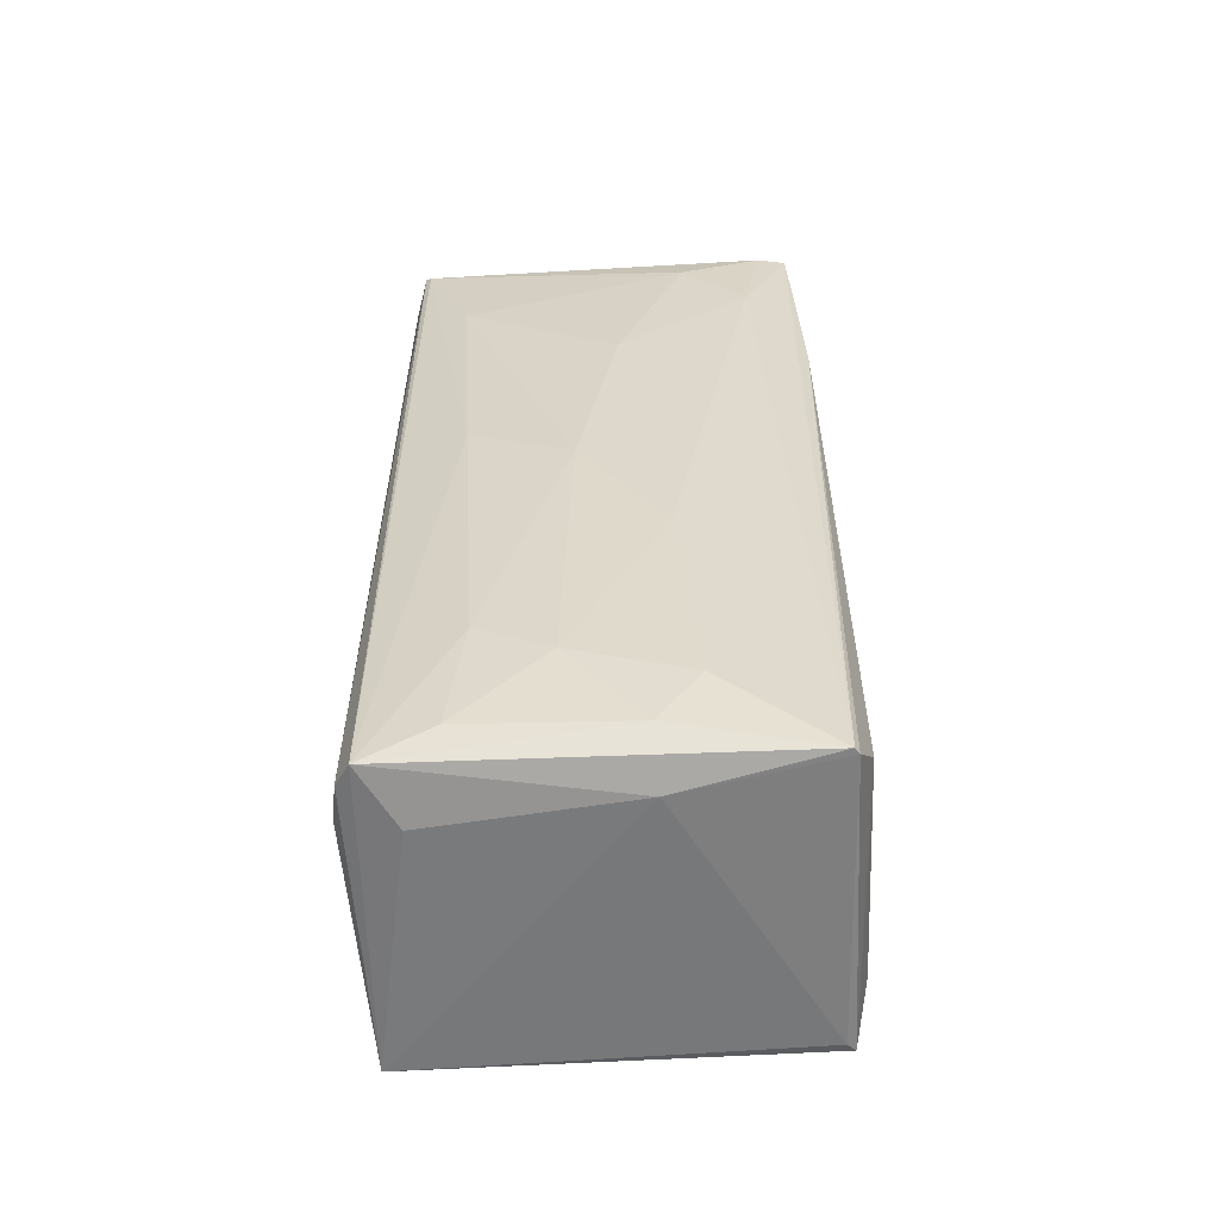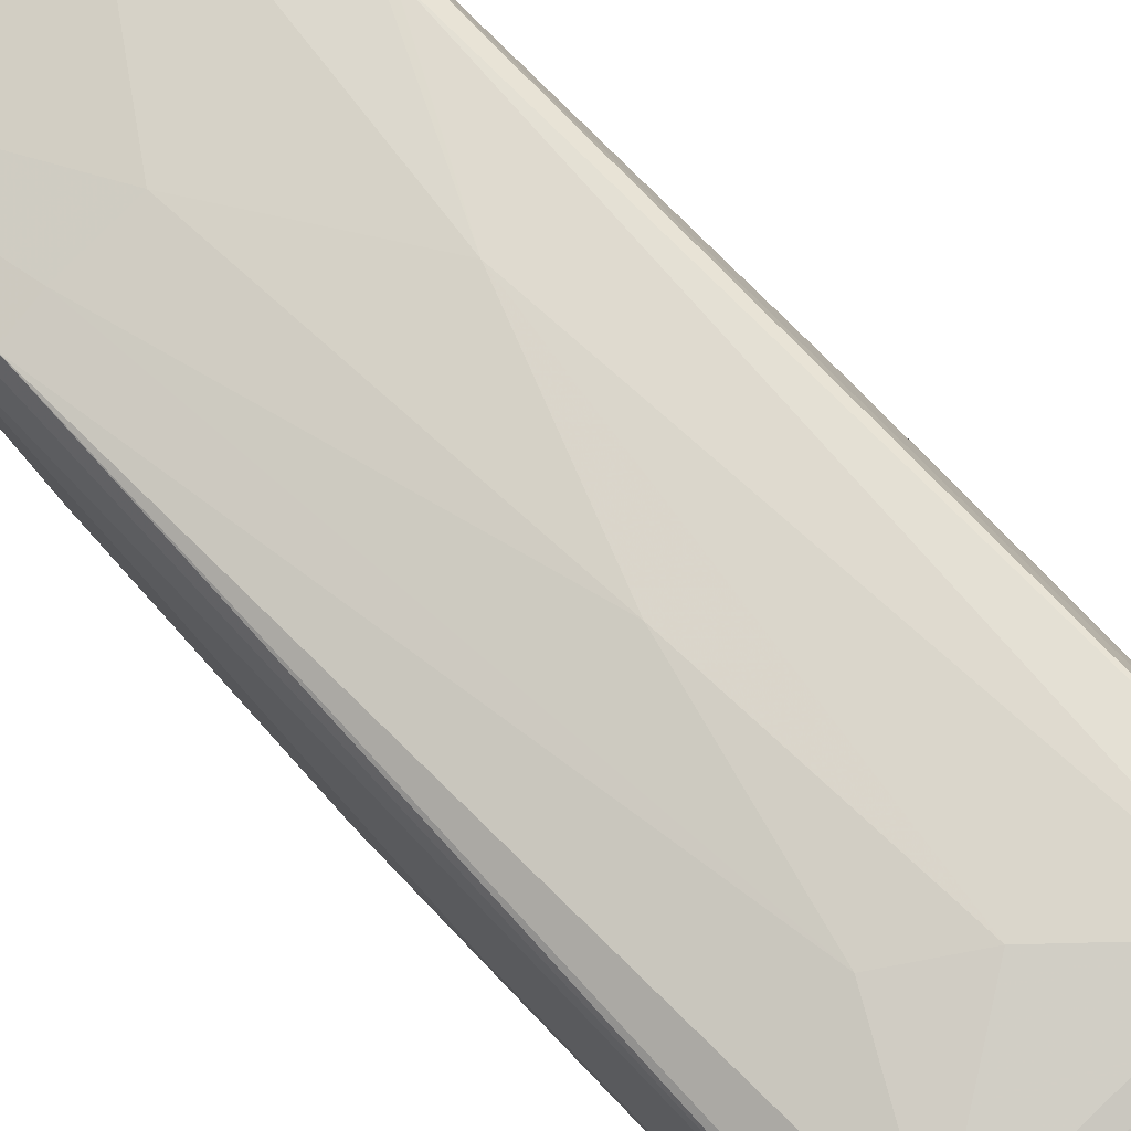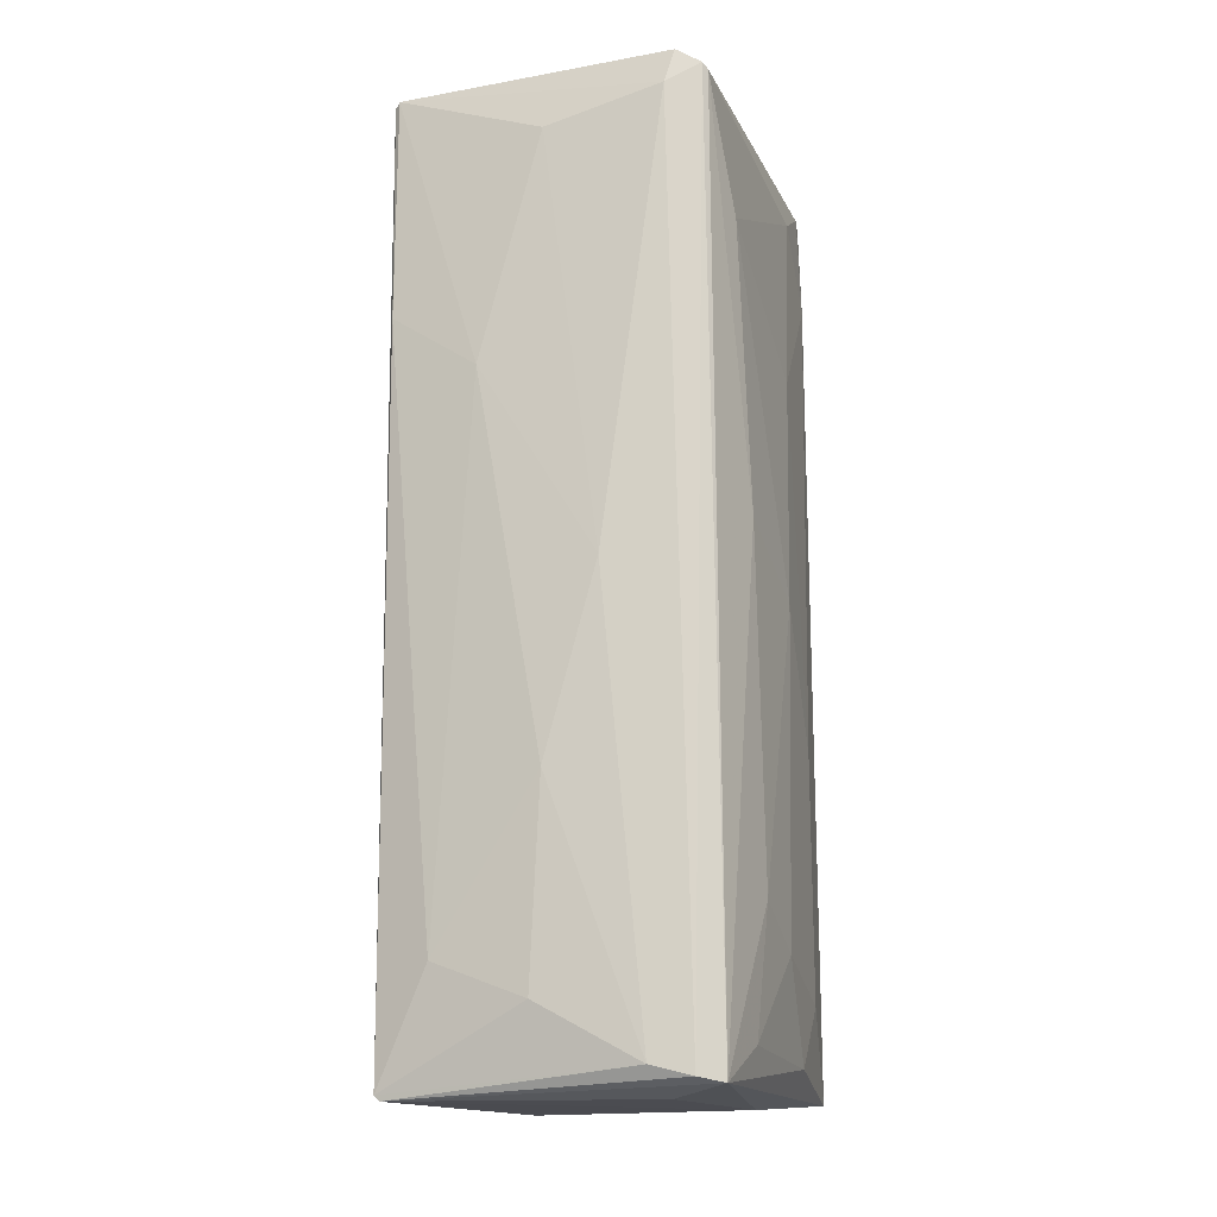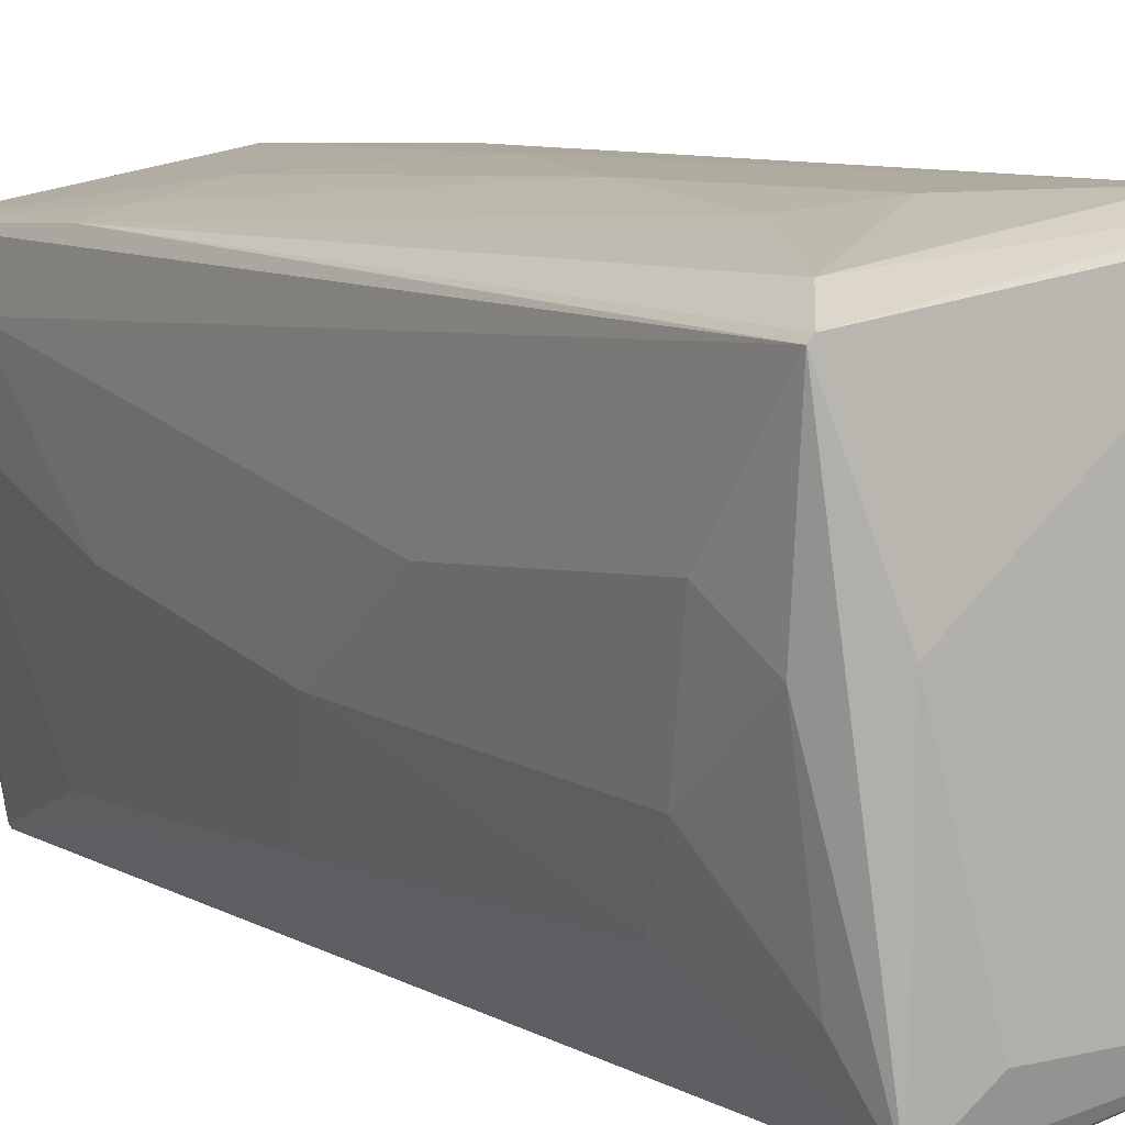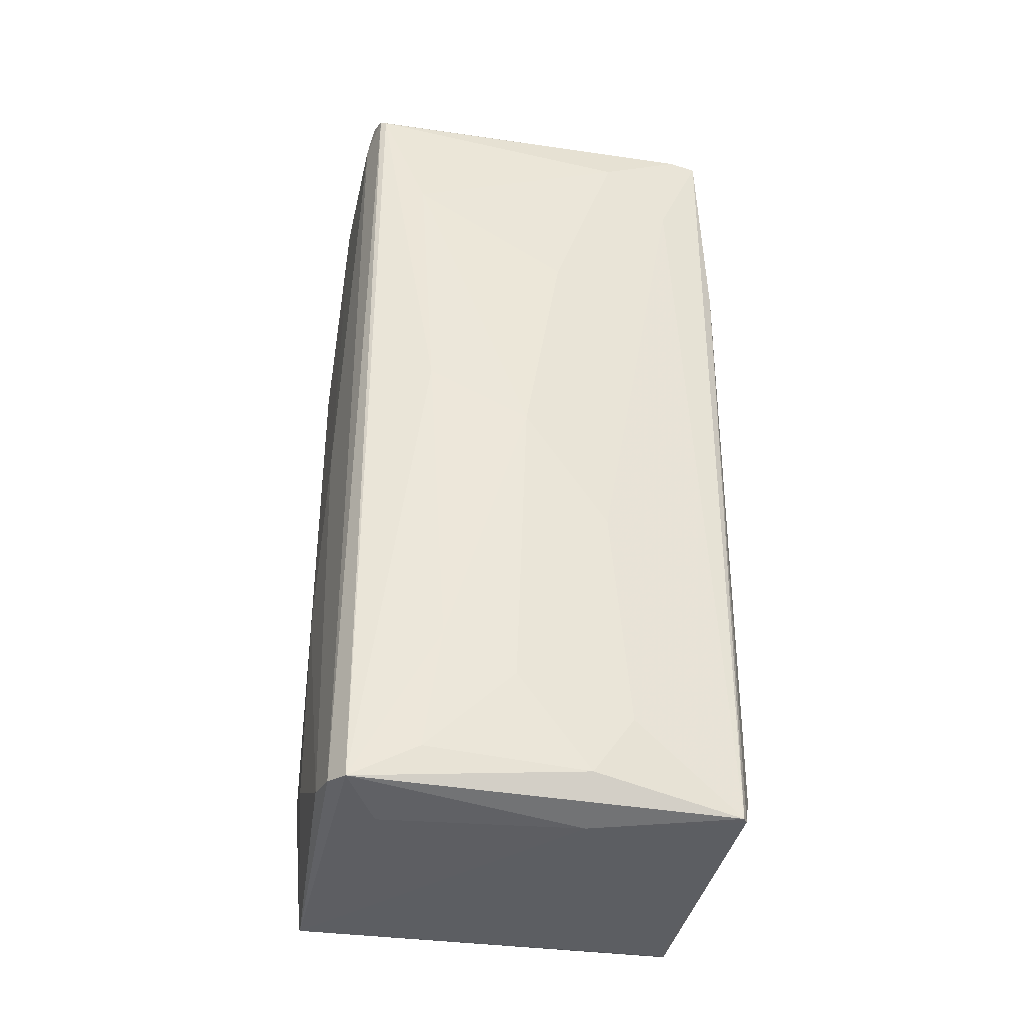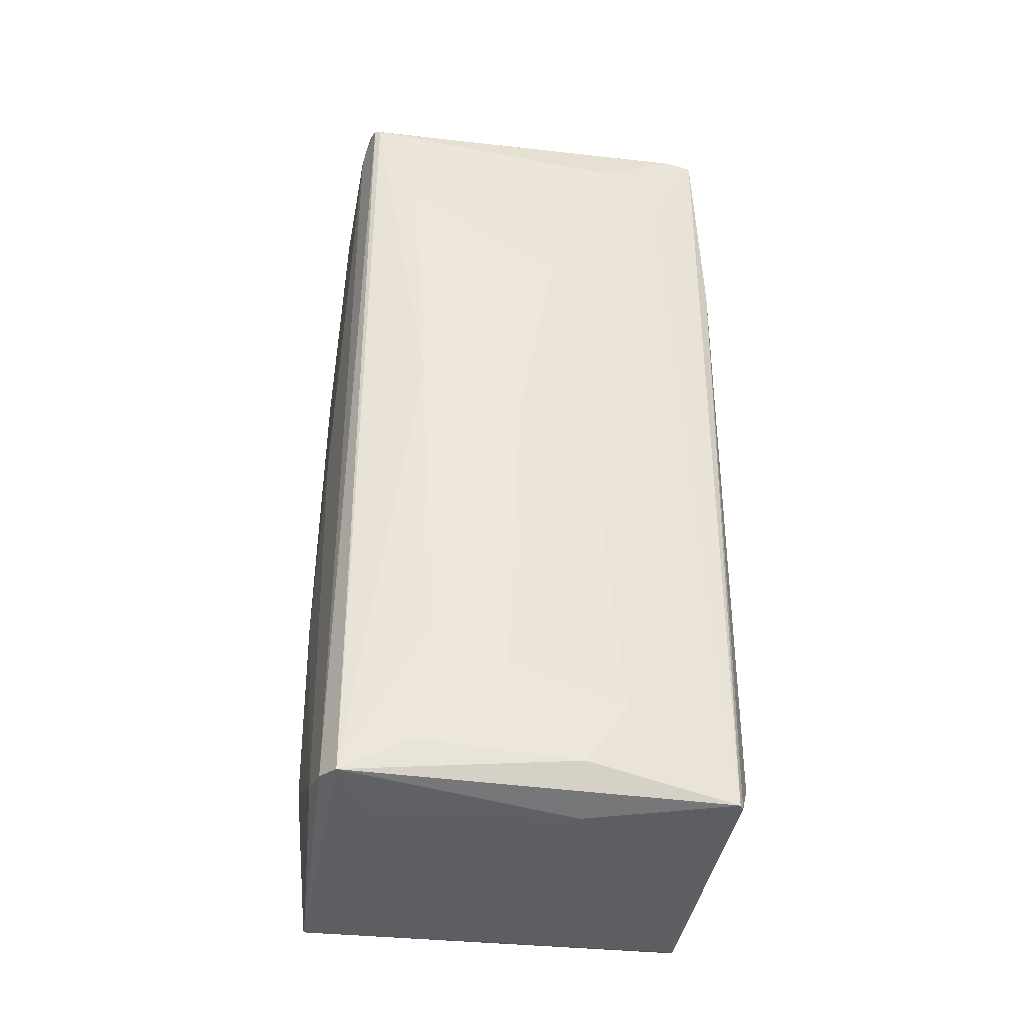
<metadata>
{"format":"obj","ext":"obj","renderer":"f3d","projection":"perspective","resolution":1024,"background":"white","views":[{"elev":-58.0,"azim":-96.8,"up":"+Y"},{"elev":70.9,"azim":-42.8,"up":"+Z"},{"elev":-15.5,"azim":-172.0,"up":"+Y"},{"elev":8.1,"azim":-34.0,"up":"+Z"},{"elev":-38.5,"azim":-111.3,"up":"+Y"},{"elev":-39.8,"azim":-108.8,"up":"+Y"}]}
</metadata>
<code>
o convex_0
v -16.84 -32.76 -22.5
v 22.21 71.87 35.3
v 21.43 72.67 35.29
v 33.93 106.3 -26.41
v -22.31 106.3 22.79
v 23.77 -38.24 34.51
v 33.93 -39.02 -25.63
v -12.16 105.5 -33.44
v -22.31 -38.24 26.7
v 24.55 105.5 33.72
v -9.811 -37.45 -34.23
v 33.15 4.725 4.828
v -21.53 31.29 -7.667
v -15.28 71.88 30.6
v 10.5 3.164 -33.45
v 1.905 -18.72 34.51
v 35.5 71.88 -18.6
v -23.09 -24.96 8.734
v -22.31 106.3 27.48
v -8.245 107.8 -33.44
v -13.72 -38.23 -32.66
v -16.06 84.39 -25.63
v 3.471 107.8 18.89
v 33.93 -26.52 -5.326
v -14.5 -39.82 4.045
v 31.58 95.31 4.045
v 20.65 61.72 -31.1
v 16.74 104.7 34.51
v 30.02 -15.58 18.11
v -6.686 102.4 -34.23
v 26.12 -21.84 -29.53
v -17.62 -31.98 29.82
v -0.4401 18.01 34.51
v -23.09 88.27 19.67
v 31.58 58.59 11.08
v -18.4 -13.24 -20.16
v 33.15 -39.82 -25.63
v -23.09 -38.24 25.92
v -21.53 99.21 9.517
v 16.74 -32 35.29
v 22.21 -39.02 32.95
v -3.56 -35.89 -34.23
v 33.93 71.09 -27.19
v -21.53 71.1 29.04
v -4.34 71.88 32.94
v -5.906 -39.82 -25.63
v 34.71 105.5 -25.63
v 29.24 107 -25.63
v -17.62 39.86 -23.29
v 10.5 48.44 35.3
v 26.12 -35.11 29.04
v 11.28 97.65 -31.88
v 22.99 106.3 33.72
v -21.53 67.97 -1.413
v 29.24 24.25 21.23
v -12.94 104.7 -32.66
v 12.06 -27.3 -32.66
v -20.75 -19.48 -9.226
v 2.691 32.05 -34.23
v -23.09 11.76 5.611
v -21.53 -34.34 2.487
v 34.71 -13.24 -13.13
v 33.93 47.66 -1.42
v -7.466 -12.46 32.94
f 44 32 64
f 2 6 10
f 8 5 20
f 5 19 20
f 8 11 21
f 20 19 23
f 3 2 28
f 2 10 28
f 24 12 29
f 11 8 30
f 8 20 30
f 20 4 30
f 15 27 31
f 9 6 32
f 19 5 34
f 26 10 35
f 21 1 36
f 7 6 37
f 21 11 37
f 25 9 38
f 21 25 38
f 34 18 38
f 19 34 38
f 34 5 39
f 6 2 40
f 32 6 40
f 16 32 40
f 6 9 41
f 9 25 41
f 37 6 41
f 25 37 41
f 11 30 42
f 7 37 42
f 37 11 42
f 27 4 43
f 7 31 43
f 31 27 43
f 14 19 44
f 9 32 44
f 38 9 44
f 19 38 44
f 19 14 45
f 28 19 45
f 14 33 45
f 25 21 46
f 21 37 46
f 37 25 46
f 4 10 47
f 17 7 47
f 10 26 47
f 26 17 47
f 43 4 47
f 7 43 47
f 4 20 48
f 20 23 48
f 13 22 49
f 36 13 49
f 21 36 49
f 2 3 50
f 3 28 50
f 33 16 50
f 40 2 50
f 16 40 50
f 28 45 50
f 45 33 50
f 6 7 51
f 10 6 51
f 7 24 51
f 24 29 51
f 4 27 52
f 30 4 52
f 10 4 53
f 23 19 53
f 28 10 53
f 19 28 53
f 4 48 53
f 48 23 53
f 22 13 54
f 39 22 54
f 34 39 54
f 29 12 55
f 12 35 55
f 35 10 55
f 10 51 55
f 51 29 55
f 5 8 56
f 8 21 56
f 39 5 56
f 22 39 56
f 21 49 56
f 49 22 56
f 31 7 57
f 15 31 57
f 42 15 57
f 7 42 57
f 36 1 58
f 13 36 58
f 27 15 59
f 42 30 59
f 15 42 59
f 52 27 59
f 30 52 59
f 18 34 60
f 54 13 60
f 34 54 60
f 58 18 60
f 13 58 60
f 1 21 61
f 38 18 61
f 21 38 61
f 58 1 61
f 18 58 61
f 7 17 62
f 24 7 62
f 12 24 62
f 17 26 63
f 35 12 63
f 26 35 63
f 62 17 63
f 12 62 63
f 32 16 64
f 16 33 64
f 33 14 64
f 14 44 64

</code>
